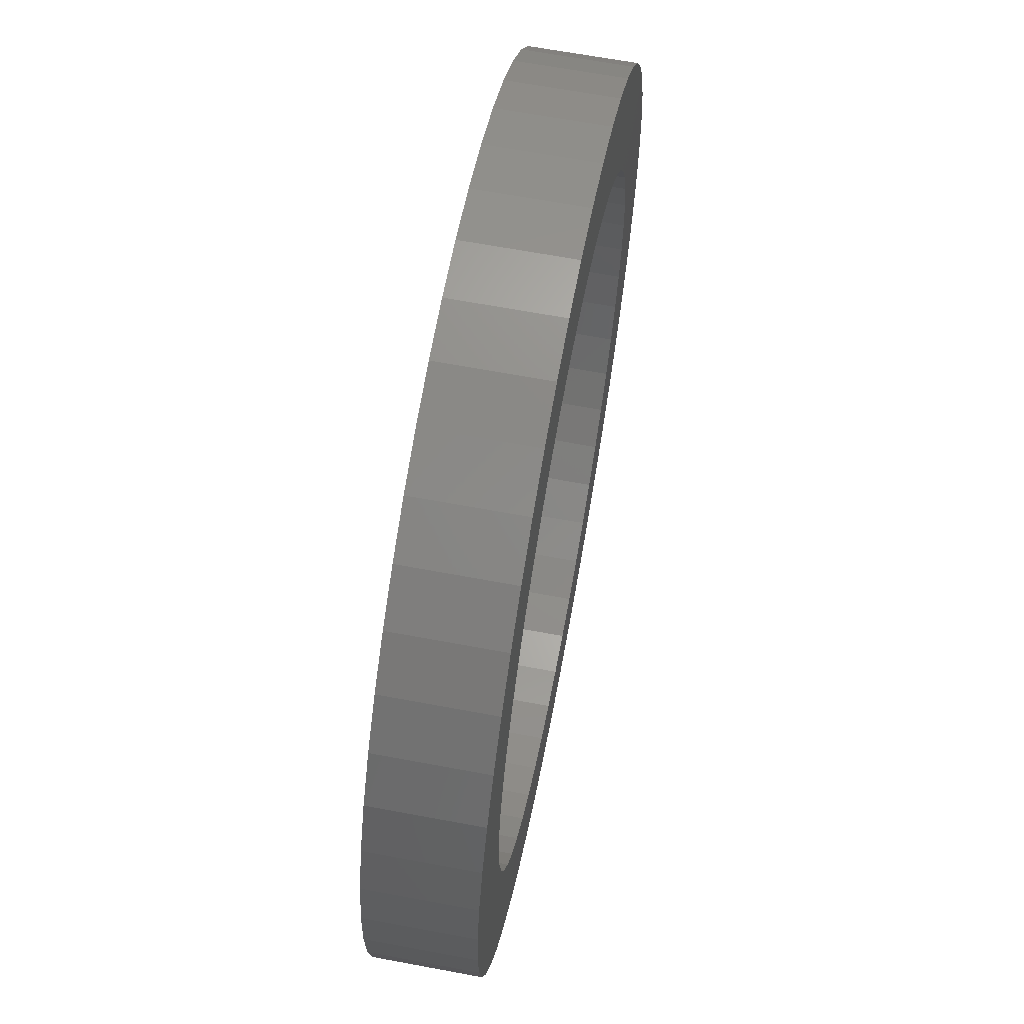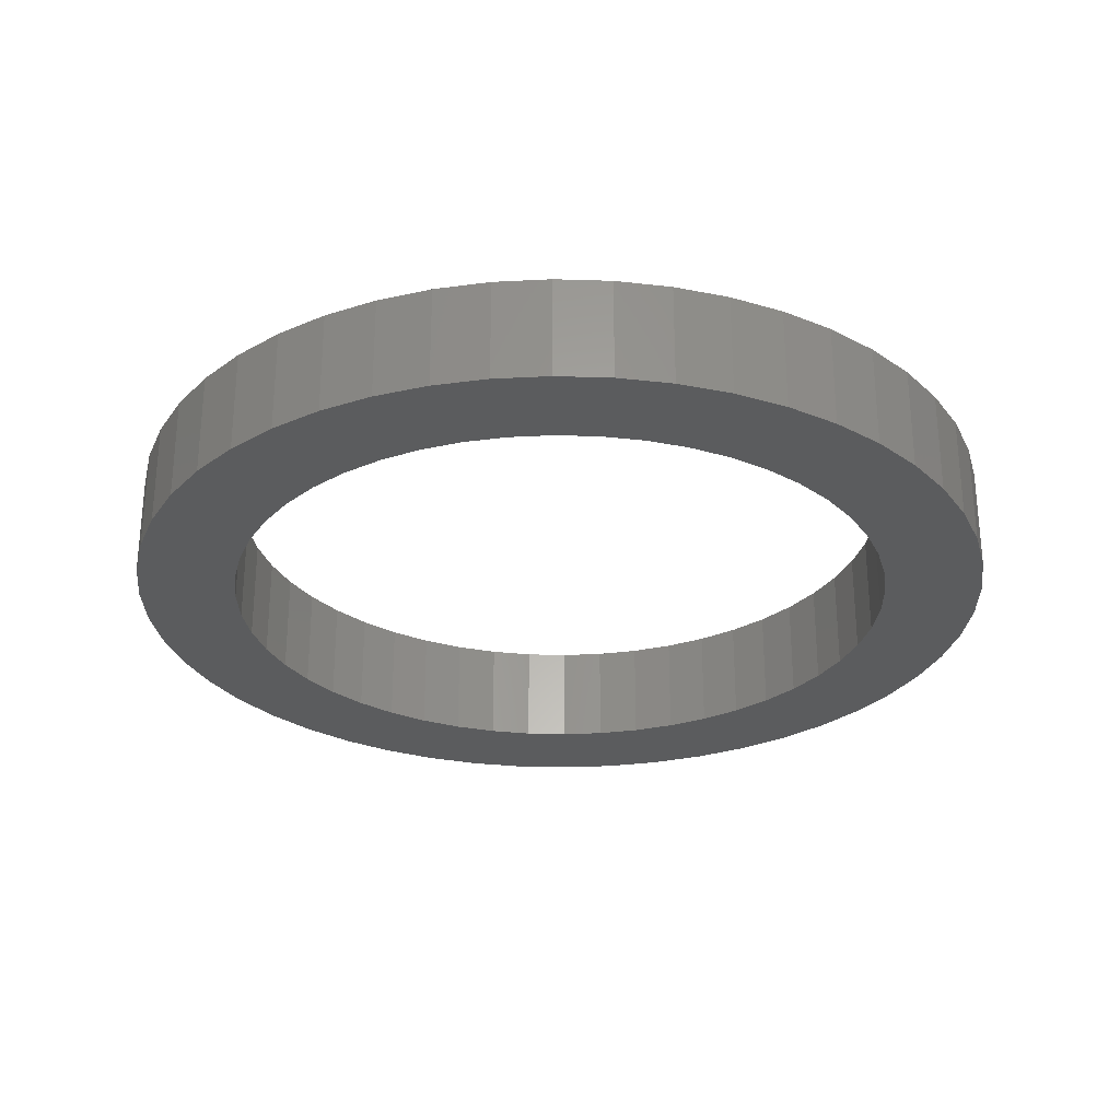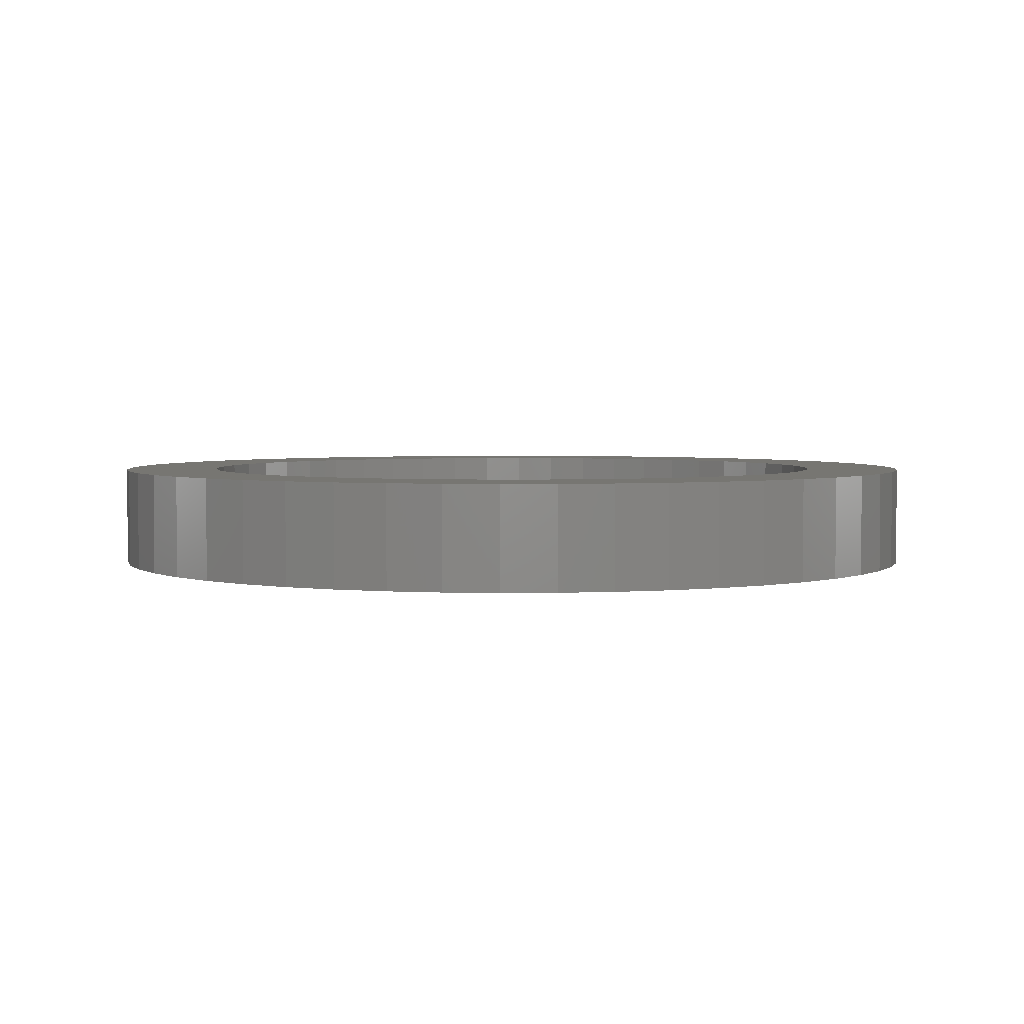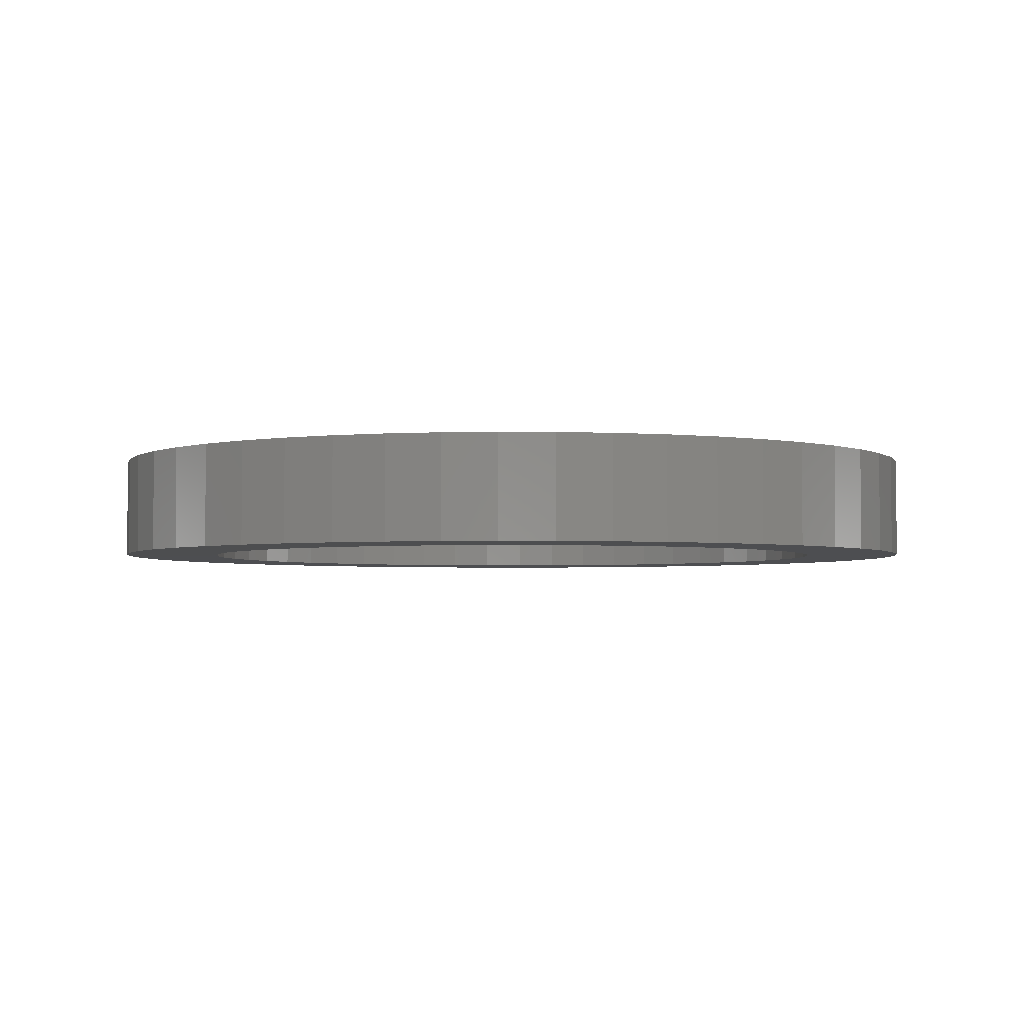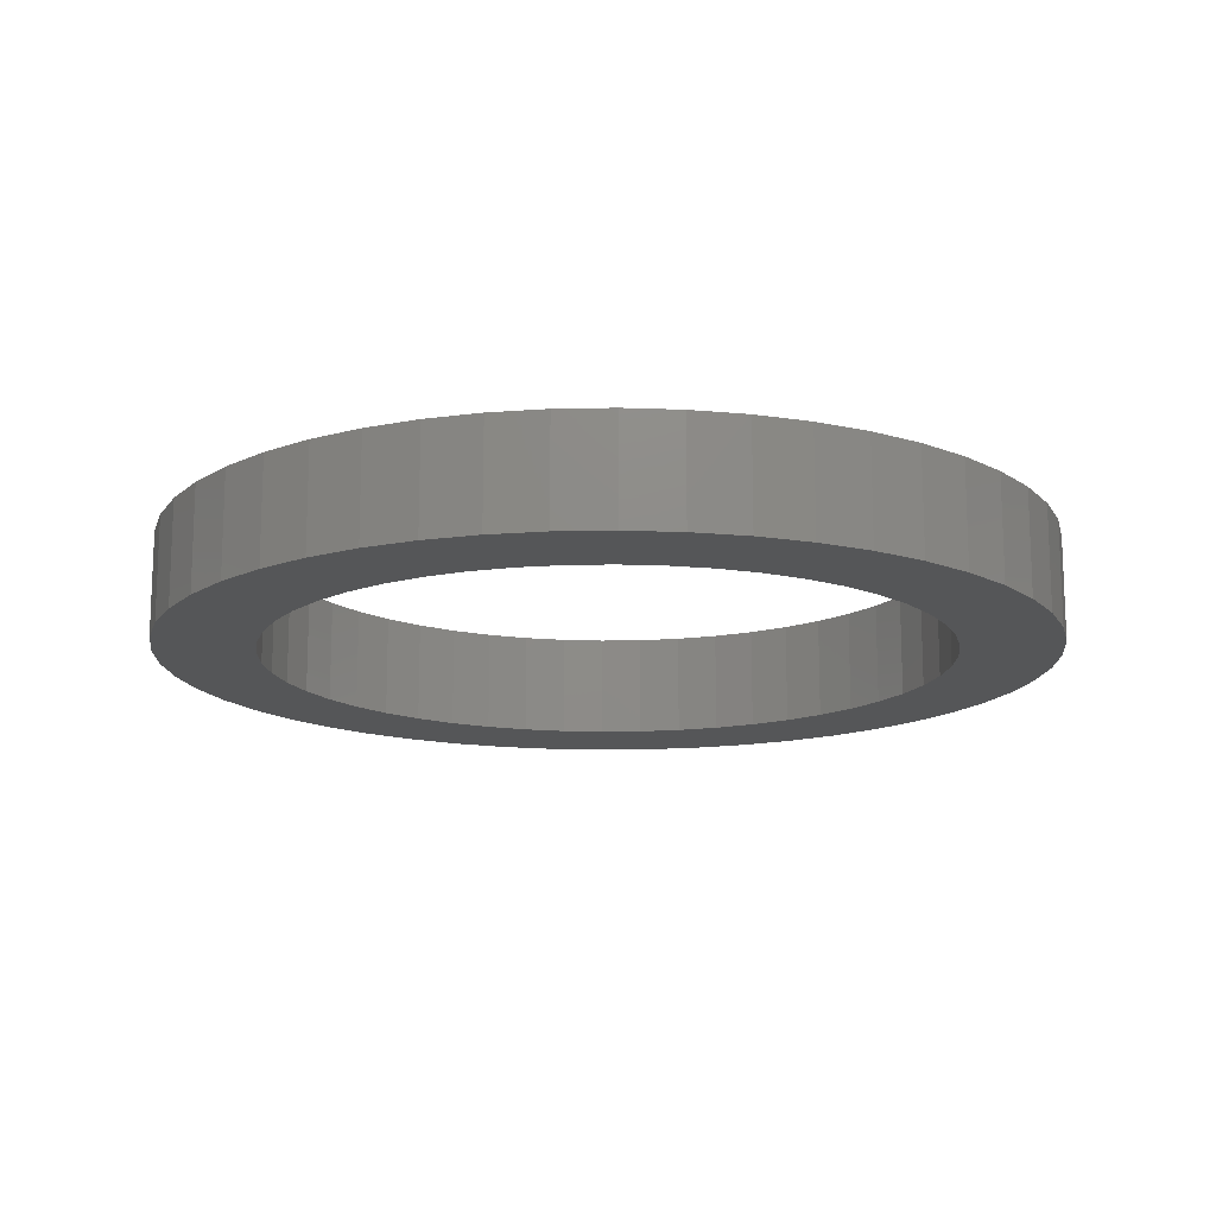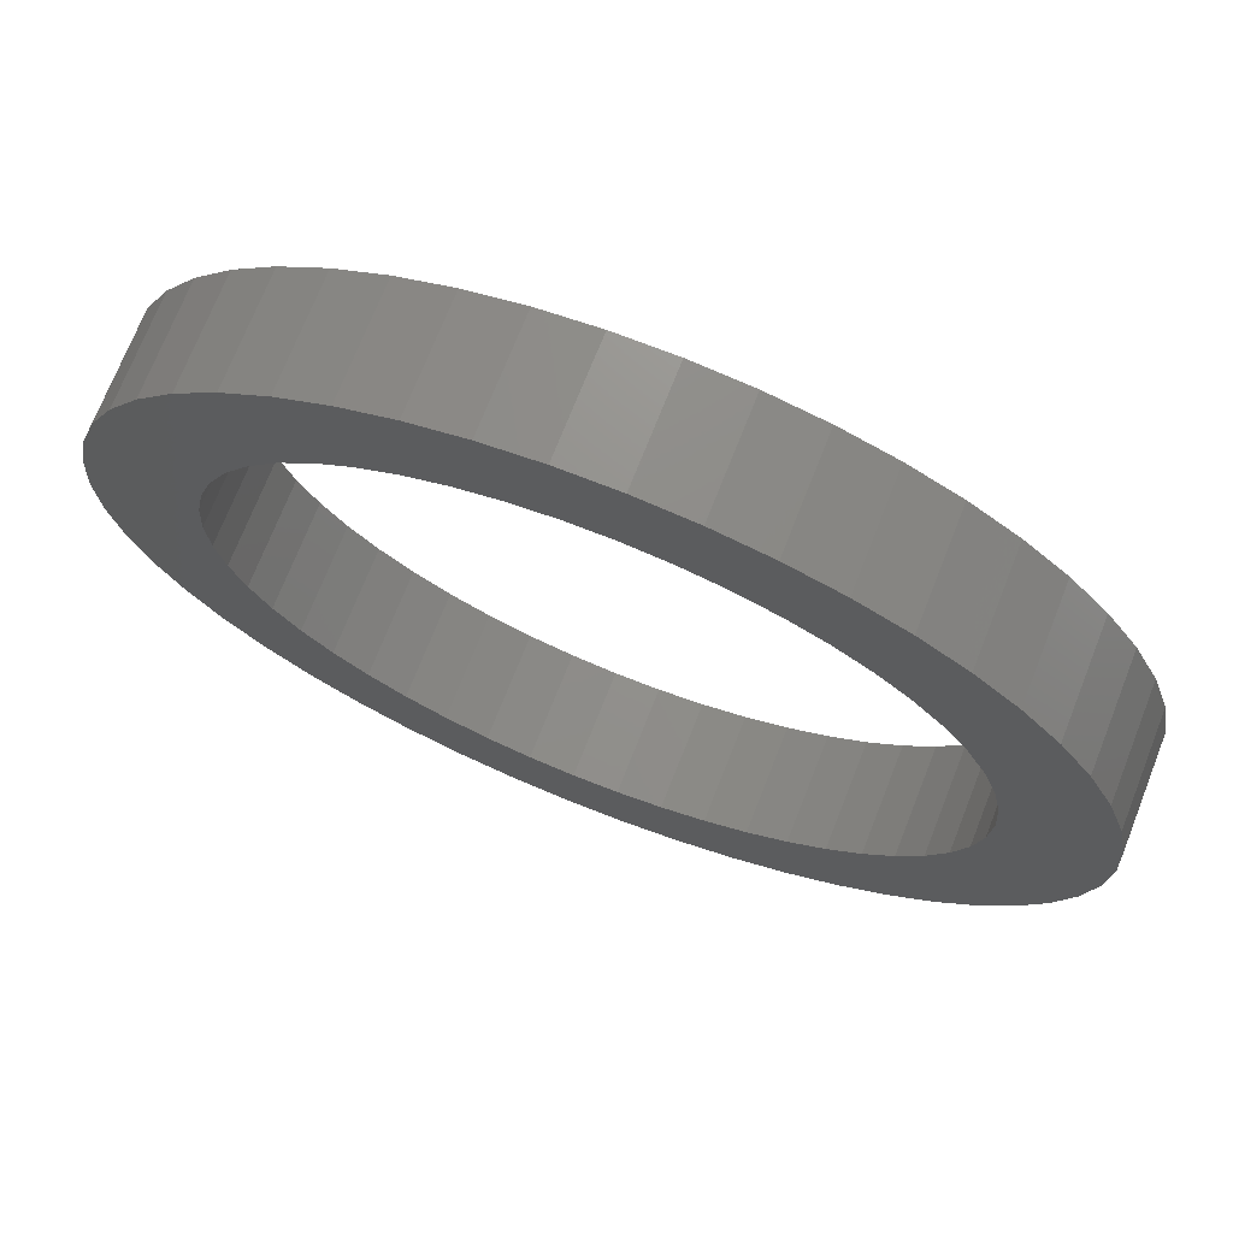
<metadata>
{"format":"stl","ext":"stl","renderer":"f3d","projection":"perspective","resolution":1024,"background":"white","views":[{"elev":64.6,"azim":100.7,"up":"+Y"},{"elev":-28.2,"azim":-74.7,"up":"+Z"},{"elev":3.3,"azim":62.7,"up":"+Z"},{"elev":-3.2,"azim":-102.7,"up":"+Z"},{"elev":-14.8,"azim":74.5,"up":"+Z"},{"elev":71.9,"azim":21.5,"up":"+Y"}]}
</metadata>
<code>
# stl→obj: 200 verts, 400 faces
v 55 0 13
v 54.57 6.893 0
v 54.57 6.893 13
v 55 0 0
v -55 0 0
v -54.57 6.893 13
v -54.57 6.893 0
v -55 0 13
v 3.453 54.89 0
v -3.453 54.89 13
v 3.453 54.89 13
v -3.453 54.89 0
v -3.453 -54.89 0
v 3.453 -54.89 13
v -3.453 -54.89 13
v 3.453 -54.89 0
v 40.09 37.65 0
v 35.06 42.38 13
v 40.09 37.65 13
v 35.06 42.38 0
v -35.06 42.38 0
v -40.09 37.65 13
v -35.06 42.38 13
v -40.09 37.65 0
v -17 52.31 0
v -23.42 49.77 13
v -17 52.31 13
v -23.42 49.77 0
v 51.14 20.25 13
v 48.2 26.5 0
v 48.2 26.5 13
v 51.14 20.25 0
v 53.27 13.68 0
v 53.27 13.68 13
v 44.5 32.33 0
v 44.5 32.33 13
v 23.42 49.77 0
v 17 52.31 13
v 23.42 49.77 13
v 17 52.31 0
v 29.47 46.44 0
v 29.47 46.44 13
v -51.14 20.25 0
v -48.2 26.5 13
v -48.2 26.5 0
v -51.14 20.25 13
v -53.27 13.68 0
v -53.27 13.68 13
v -10.31 54.03 0
v -10.31 54.03 13
v 17 -52.31 0
v 23.42 -49.77 13
v 17 -52.31 13
v 23.42 -49.77 0
v 10.31 54.03 13
v 10.31 54.03 0
v -44.5 32.33 13
v -44.5 32.33 0
v 42.5 0 13
v 42.16 5.327 13
v 54.57 -6.893 13
v 41.16 10.57 13
v 42.16 -5.327 13
v 39.52 15.65 13
v 53.27 -13.68 13
v 37.24 20.47 13
v 41.16 -10.57 13
v 51.14 -20.25 13
v 34.38 24.98 13
v 30.98 29.09 13
v 27.09 32.75 13
v 22.77 35.88 13
v 18.1 38.46 13
v 13.13 40.42 13
v 7.964 41.75 13
v 2.669 42.42 13
v -2.669 42.42 13
v -7.964 41.75 13
v -13.13 40.42 13
v -18.1 38.46 13
v -22.77 35.88 13
v -29.47 46.44 13
v -27.09 32.75 13
v -30.98 29.09 13
v -34.38 24.98 13
v -37.24 20.47 13
v -39.52 15.65 13
v -41.16 10.57 13
v 39.52 -15.65 13
v 48.2 -26.5 13
v 37.24 -20.47 13
v 44.5 -32.33 13
v 34.38 -24.98 13
v 40.09 -37.65 13
v 30.98 -29.09 13
v 35.06 -42.38 13
v 27.09 -32.75 13
v 29.47 -46.44 13
v 22.77 -35.88 13
v 18.1 -38.46 13
v 13.13 -40.42 13
v 10.31 -54.03 13
v 7.964 -41.75 13
v 2.669 -42.42 13
v -2.669 -42.42 13
v -7.964 -41.75 13
v -10.31 -54.03 13
v -13.13 -40.42 13
v -17 -52.31 13
v -18.1 -38.46 13
v -23.42 -49.77 13
v -22.77 -35.88 13
v -29.47 -46.44 13
v -27.09 -32.75 13
v -35.06 -42.38 13
v -30.98 -29.09 13
v -40.09 -37.65 13
v -34.38 -24.98 13
v -44.5 -32.33 13
v -37.24 -20.47 13
v -48.2 -26.5 13
v -39.52 -15.65 13
v -51.14 -20.25 13
v -41.16 -10.57 13
v -53.27 -13.68 13
v -42.16 -5.327 13
v -54.57 -6.893 13
v -42.5 0 13
v -42.16 5.327 13
v -29.47 46.44 0
v 54.57 -6.893 0
v 29.47 -46.44 0
v 35.06 -42.38 0
v 40.09 -37.65 0
v 53.27 -13.68 0
v 42.5 0 0
v 42.16 -5.327 0
v 41.16 -10.57 0
v 51.14 -20.25 0
v 42.16 5.327 0
v 39.52 -15.65 0
v 48.2 -26.5 0
v 37.24 -20.47 0
v 44.5 -32.33 0
v 41.16 10.57 0
v 34.38 -24.98 0
v 30.98 -29.09 0
v 27.09 -32.75 0
v 22.77 -35.88 0
v 18.1 -38.46 0
v 13.13 -40.42 0
v 10.31 -54.03 0
v 7.964 -41.75 0
v 2.669 -42.42 0
v -2.669 -42.42 0
v -7.964 -41.75 0
v -10.31 -54.03 0
v -13.13 -40.42 0
v -17 -52.31 0
v -18.1 -38.46 0
v -23.42 -49.77 0
v -22.77 -35.88 0
v -29.47 -46.44 0
v -27.09 -32.75 0
v -35.06 -42.38 0
v -30.98 -29.09 0
v -40.09 -37.65 0
v -34.38 -24.98 0
v -44.5 -32.33 0
v -37.24 -20.47 0
v -48.2 -26.5 0
v -39.52 -15.65 0
v -51.14 -20.25 0
v -41.16 -10.57 0
v 39.52 15.65 0
v 37.24 20.47 0
v 34.38 24.98 0
v 30.98 29.09 0
v 27.09 32.75 0
v 22.77 35.88 0
v 18.1 38.46 0
v 13.13 40.42 0
v 7.964 41.75 0
v 2.669 42.42 0
v -2.669 42.42 0
v -7.964 41.75 0
v -13.13 40.42 0
v -18.1 38.46 0
v -22.77 35.88 0
v -27.09 32.75 0
v -30.98 29.09 0
v -34.38 24.98 0
v -37.24 20.47 0
v -39.52 15.65 0
v -41.16 10.57 0
v -42.16 5.327 0
v -42.5 0 0
v -53.27 -13.68 0
v -42.16 -5.327 0
v -54.57 -6.893 0
f 1 2 3
f 2 1 4
f 5 6 7
f 6 5 8
f 9 10 11
f 10 9 12
f 13 14 15
f 14 13 16
f 17 18 19
f 18 17 20
f 21 22 23
f 22 21 24
f 25 26 27
f 26 25 28
f 29 30 31
f 30 29 32
f 3 33 34
f 33 3 2
f 31 35 36
f 35 31 30
f 37 38 39
f 38 37 40
f 41 39 42
f 39 41 37
f 43 44 45
f 44 43 46
f 47 46 43
f 46 47 48
f 49 27 50
f 27 49 25
f 51 52 53
f 52 51 54
f 34 32 29
f 32 34 33
f 36 17 19
f 17 36 35
f 40 55 38
f 55 40 56
f 56 11 55
f 11 56 9
f 20 42 18
f 42 20 41
f 45 57 58
f 57 45 44
f 58 22 24
f 22 58 57
f 7 48 47
f 48 7 6
f 59 1 3
f 60 3 34
f 1 59 61
f 62 34 29
f 63 61 59
f 64 29 31
f 61 63 65
f 66 31 36
f 67 65 63
f 65 67 68
f 3 60 59
f 34 62 60
f 69 36 19
f 29 64 62
f 31 66 64
f 70 19 18
f 36 69 66
f 19 70 69
f 71 18 42
f 18 71 70
f 72 42 39
f 42 72 71
f 39 73 72
f 38 73 39
f 38 74 73
f 55 74 38
f 55 75 74
f 11 75 55
f 11 76 75
f 11 77 76
f 10 77 11
f 10 78 77
f 50 78 10
f 50 79 78
f 27 79 50
f 27 80 79
f 26 80 27
f 80 26 81
f 82 81 26
f 81 82 83
f 23 83 82
f 83 23 84
f 22 84 23
f 84 22 85
f 57 85 22
f 85 57 86
f 44 86 57
f 86 44 87
f 87 46 88
f 46 87 44
f 89 68 67
f 68 89 90
f 91 90 89
f 90 91 92
f 93 92 91
f 92 93 94
f 95 94 93
f 94 95 96
f 97 96 95
f 96 97 98
f 99 98 97
f 98 99 52
f 100 52 99
f 100 53 52
f 101 53 100
f 101 102 53
f 103 102 101
f 103 14 102
f 104 14 103
f 105 14 104
f 105 15 14
f 106 15 105
f 106 107 15
f 108 107 106
f 108 109 107
f 110 109 108
f 111 110 112
f 110 111 109
f 113 112 114
f 112 113 111
f 115 114 116
f 117 116 118
f 114 115 113
f 119 118 120
f 121 120 122
f 116 117 115
f 123 122 124
f 125 124 126
f 118 119 117
f 127 126 128
f 48 88 46
f 88 48 129
f 120 121 119
f 6 129 48
f 122 123 121
f 129 6 128
f 124 125 123
f 8 128 6
f 126 127 125
f 128 8 127
f 28 82 26
f 82 28 130
f 130 23 82
f 23 130 21
f 12 50 10
f 50 12 49
f 61 4 1
f 4 61 131
f 54 98 52
f 98 54 132
f 133 94 96
f 94 133 134
f 65 131 61
f 131 65 135
f 136 4 131
f 137 131 135
f 4 136 2
f 138 135 139
f 140 2 136
f 141 139 142
f 2 140 33
f 143 142 144
f 145 33 140
f 33 145 32
f 131 137 136
f 135 138 137
f 146 144 134
f 139 141 138
f 142 143 141
f 147 134 133
f 144 146 143
f 134 147 146
f 148 133 132
f 133 148 147
f 149 132 54
f 132 149 148
f 54 150 149
f 51 150 54
f 51 151 150
f 152 151 51
f 152 153 151
f 16 153 152
f 16 154 153
f 16 155 154
f 13 155 16
f 13 156 155
f 157 156 13
f 157 158 156
f 159 158 157
f 159 160 158
f 161 160 159
f 160 161 162
f 163 162 161
f 162 163 164
f 165 164 163
f 164 165 166
f 167 166 165
f 166 167 168
f 169 168 167
f 168 169 170
f 171 170 169
f 170 171 172
f 172 173 174
f 173 172 171
f 175 32 145
f 32 175 30
f 176 30 175
f 30 176 35
f 177 35 176
f 35 177 17
f 178 17 177
f 17 178 20
f 179 20 178
f 20 179 41
f 180 41 179
f 41 180 37
f 181 37 180
f 181 40 37
f 182 40 181
f 182 56 40
f 183 56 182
f 183 9 56
f 184 9 183
f 185 9 184
f 185 12 9
f 186 12 185
f 186 49 12
f 187 49 186
f 187 25 49
f 188 25 187
f 28 188 189
f 188 28 25
f 130 189 190
f 189 130 28
f 21 190 191
f 24 191 192
f 190 21 130
f 58 192 193
f 45 193 194
f 191 24 21
f 43 194 195
f 47 195 196
f 192 58 24
f 7 196 197
f 198 174 173
f 174 198 199
f 193 45 58
f 200 199 198
f 194 43 45
f 199 200 197
f 195 47 43
f 5 197 200
f 196 7 47
f 197 5 7
f 94 144 92
f 144 94 134
f 90 139 68
f 139 90 142
f 167 119 169
f 119 167 117
f 169 121 171
f 121 169 119
f 173 125 198
f 125 173 123
f 152 53 102
f 53 152 51
f 16 102 14
f 102 16 152
f 92 142 90
f 142 92 144
f 132 96 98
f 96 132 133
f 68 135 65
f 135 68 139
f 157 15 107
f 15 157 13
f 161 109 111
f 109 161 159
f 159 107 109
f 107 159 157
f 167 115 117
f 115 167 165
f 171 123 173
f 123 171 121
f 198 127 200
f 127 198 125
f 200 8 5
f 8 200 127
f 163 111 113
f 111 163 161
f 165 113 115
f 113 165 163
f 136 60 140
f 60 136 59
f 128 196 129
f 196 128 197
f 185 76 77
f 76 185 184
f 154 105 104
f 105 154 155
f 179 70 71
f 70 179 178
f 191 83 84
f 83 191 190
f 188 79 80
f 79 188 187
f 143 89 141
f 89 143 91
f 175 66 176
f 66 175 64
f 176 69 177
f 69 176 66
f 182 73 74
f 73 182 181
f 181 72 73
f 72 181 180
f 87 193 86
f 193 87 194
f 85 191 84
f 191 85 192
f 88 194 87
f 194 88 195
f 187 78 79
f 78 187 186
f 153 104 103
f 104 153 154
f 145 64 175
f 64 145 62
f 140 62 145
f 62 140 60
f 177 70 178
f 70 177 69
f 183 74 75
f 74 183 182
f 184 75 76
f 75 184 183
f 180 71 72
f 71 180 179
f 86 192 85
f 192 86 193
f 129 195 88
f 195 129 196
f 189 80 81
f 80 189 188
f 190 81 83
f 81 190 189
f 186 77 78
f 77 186 185
f 147 93 146
f 93 147 95
f 141 67 138
f 67 141 89
f 138 63 137
f 63 138 67
f 164 116 114
f 116 164 166
f 116 168 118
f 168 116 166
f 149 100 99
f 100 149 150
f 147 97 95
f 97 147 148
f 146 91 143
f 91 146 93
f 137 59 136
f 59 137 63
f 156 108 106
f 108 156 158
f 158 110 108
f 110 158 160
f 160 112 110
f 112 160 162
f 122 174 124
f 174 122 172
f 126 197 128
f 197 126 199
f 150 101 100
f 101 150 151
f 151 103 101
f 103 151 153
f 162 114 112
f 114 162 164
f 118 170 120
f 170 118 168
f 120 172 122
f 172 120 170
f 124 199 126
f 199 124 174
f 148 99 97
f 99 148 149
f 155 106 105
f 106 155 156

</code>
